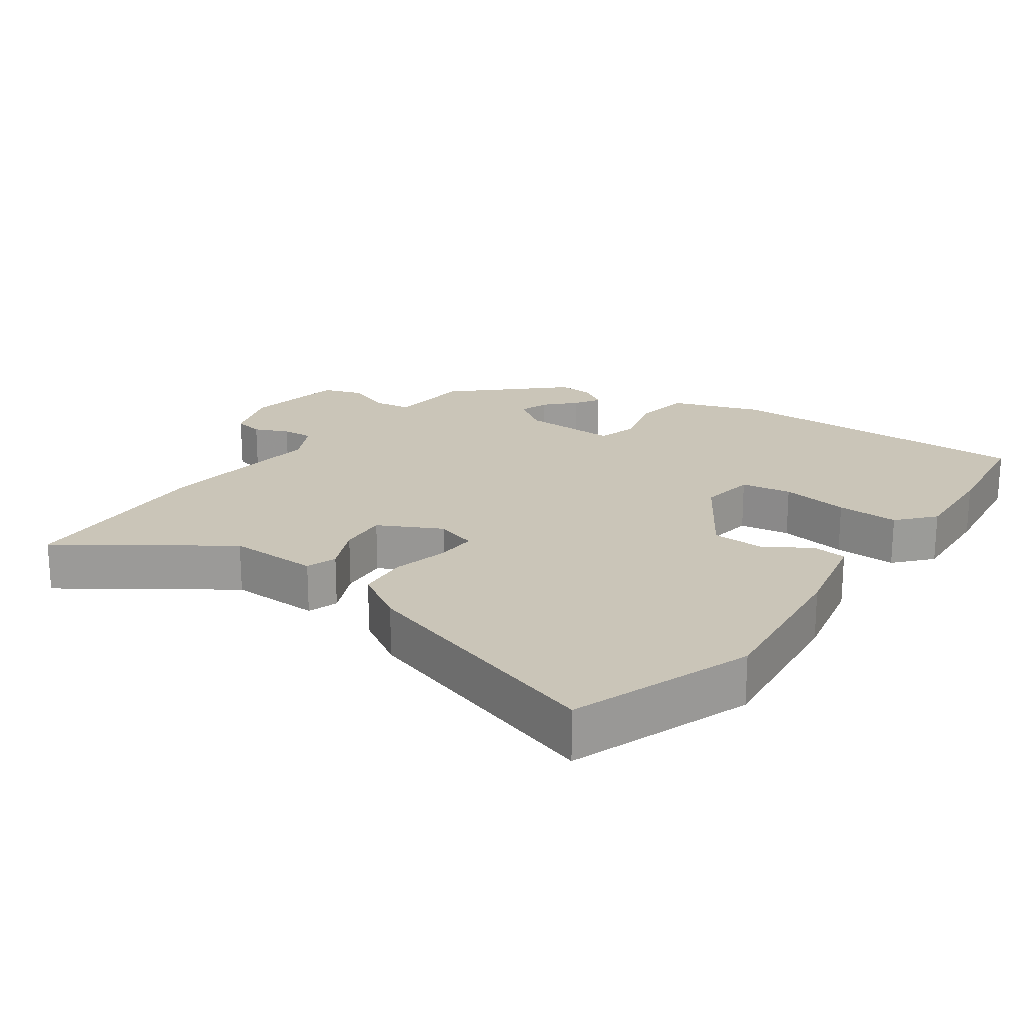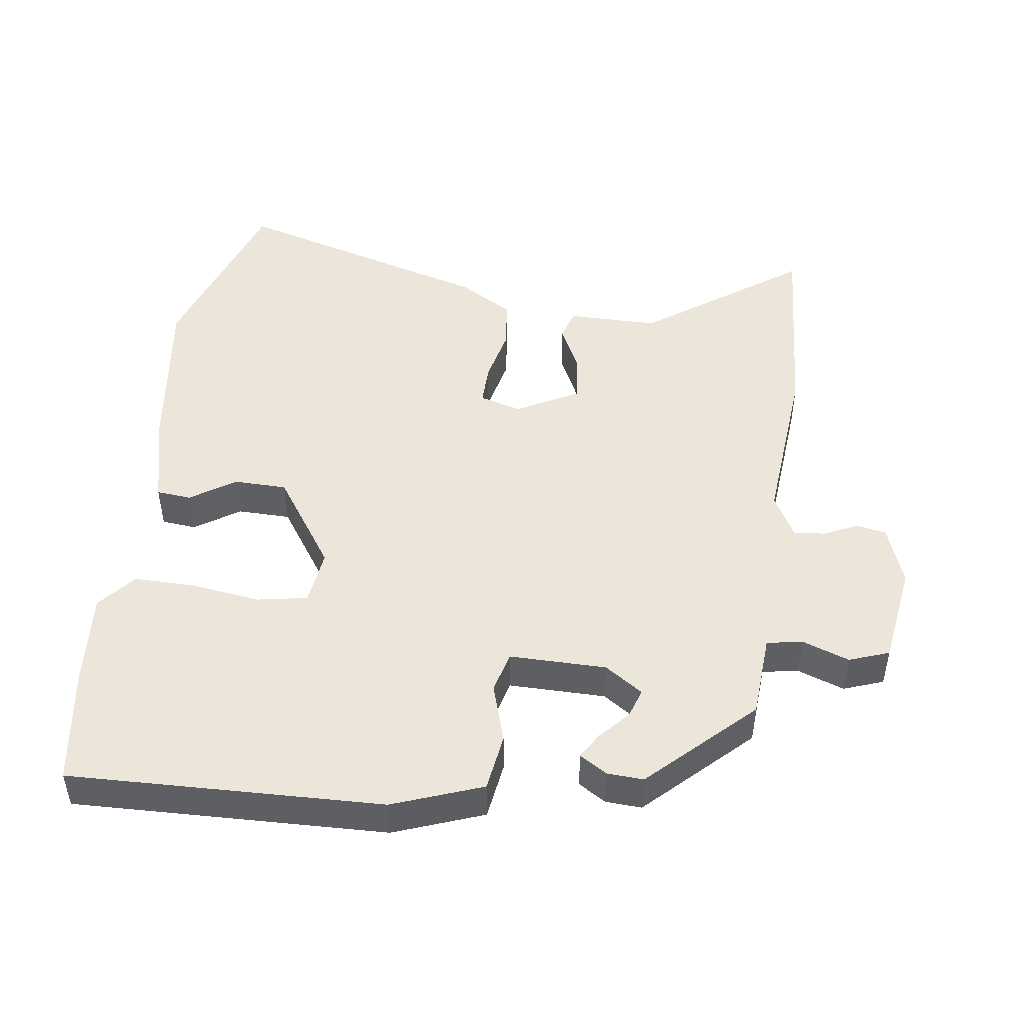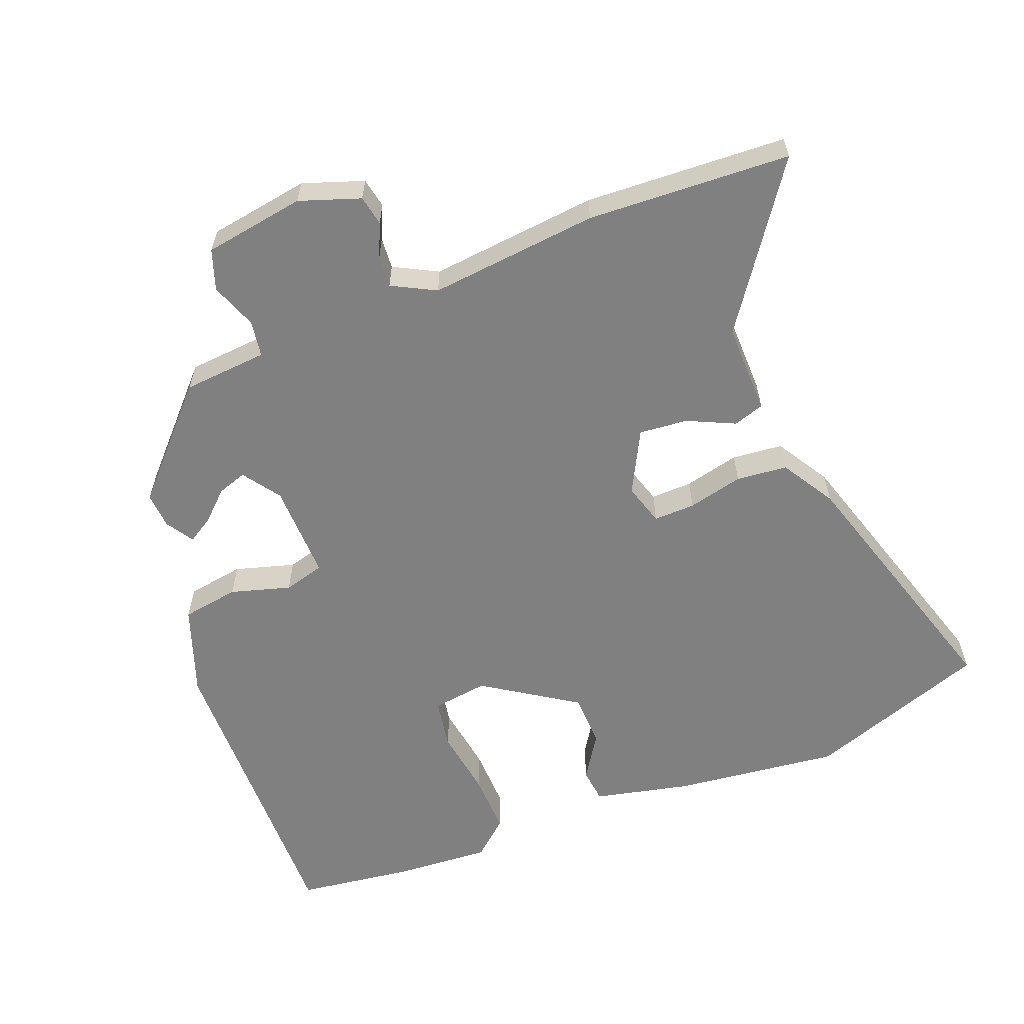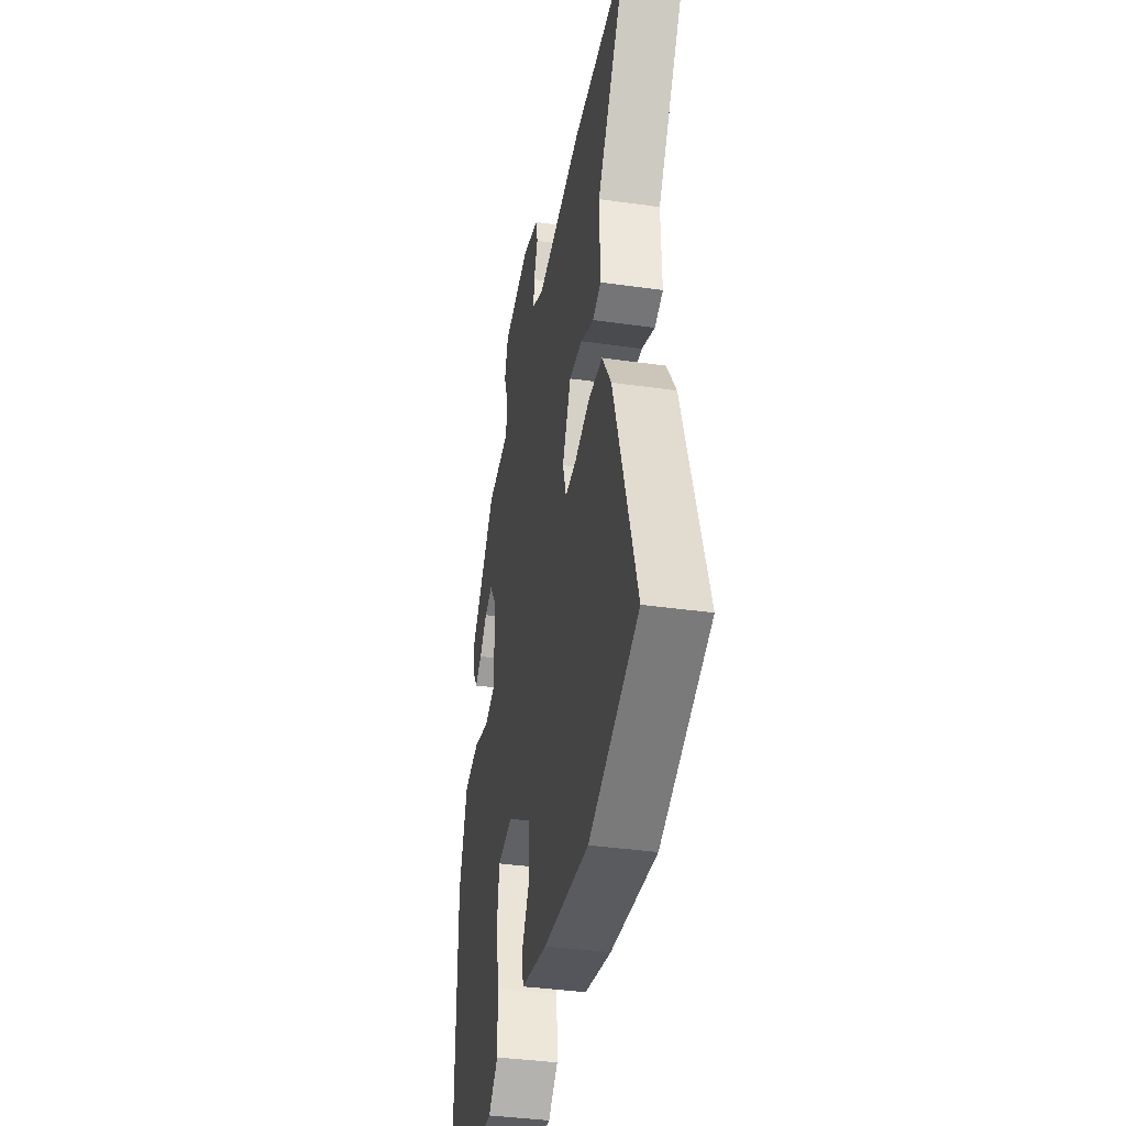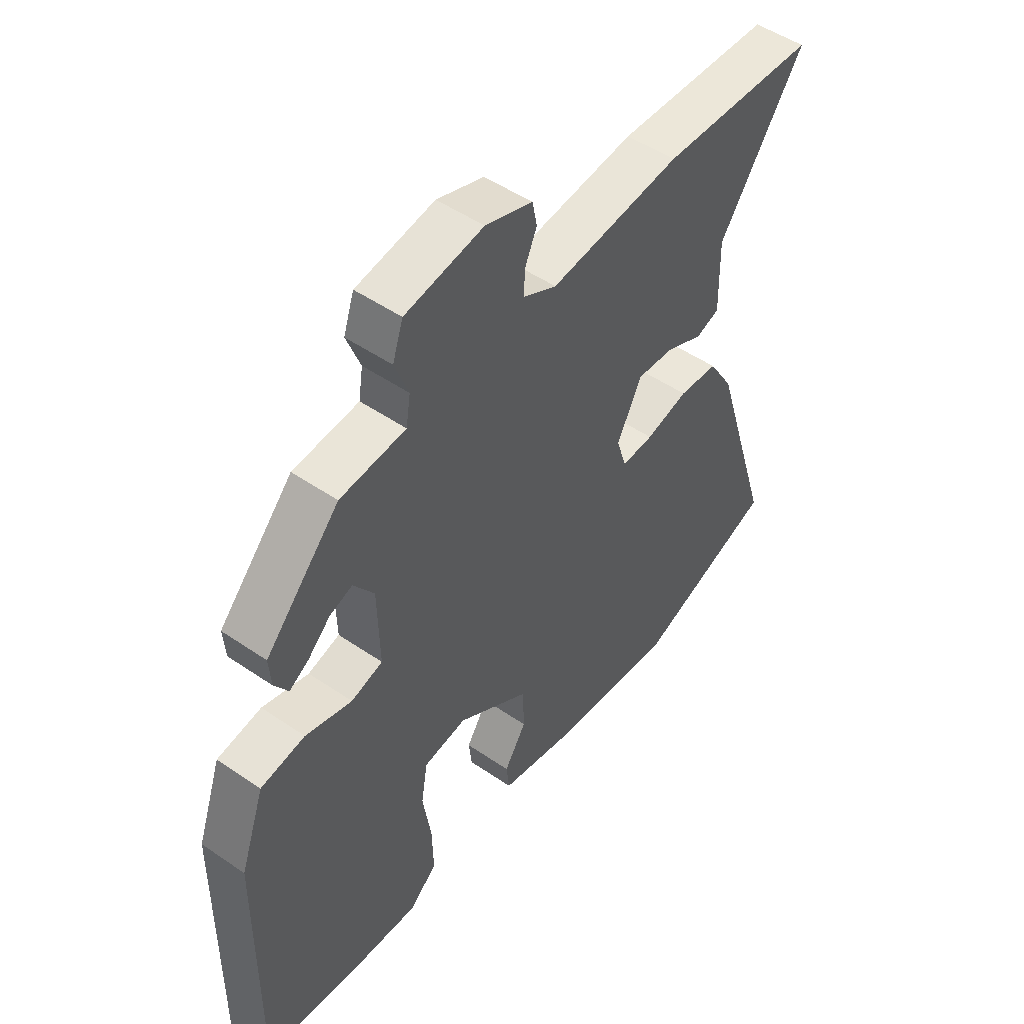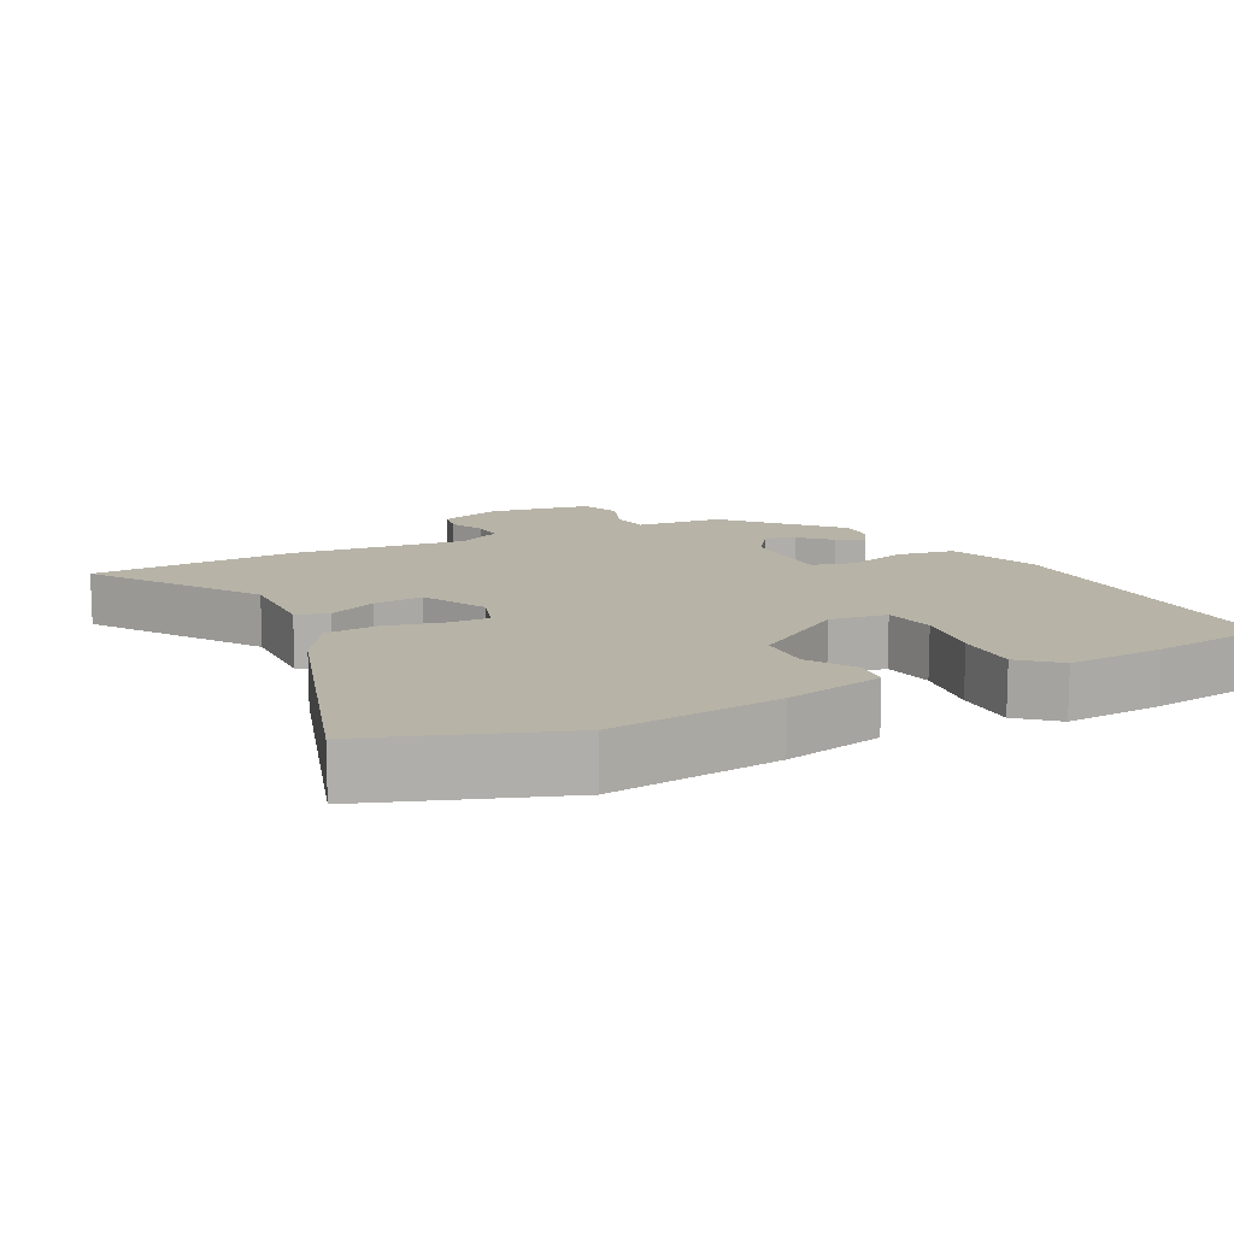
<metadata>
{"format":"obj","ext":"obj","renderer":"f3d","projection":"perspective","resolution":1024,"background":"white","views":[{"elev":20.5,"azim":125.5,"up":"+Y"},{"elev":48.0,"azim":-83.4,"up":"+Y"},{"elev":-60.1,"azim":21.0,"up":"+Y"},{"elev":-38.2,"azim":79.8,"up":"+Z"},{"elev":49.9,"azim":-52.9,"up":"+Z"},{"elev":12.6,"azim":153.1,"up":"+Y"}]}
</metadata>
<code>
v -0.459 0.07 0.316
v -0.319 0.07 0.467
v -0.195 0.07 0.478
v -0.187 0.07 0.531
v -0.213 0.07 0.599
v -0.193 0.07 0.658
v -0.045 0.07 0.683
v 0.044 0.07 0.653
v 0.053 0.07 0.609
v 0.031 0.07 0.559
v 0.028 0.07 0.513
v 0.092 0.07 0.48
v 0.34 0.07 0.507
v 0.637 0.07 0.494
v 0.476 0.07 0.26
v 0.479 0.07 0.127
v 0.434 0.07 0.112
v 0.364 0.07 0.144
v 0.293 0.07 0.15
v 0.246 0.07 0.058
v 0.265 0.07 -0.003
v 0.326 0.07 -0.001
v 0.407 0.07 0.019
v 0.482 0.07 0.012
v 0.53 0.07 -0.066
v 0.649 0.07 -0.446
v 0.384 0.07 -0.542
v 0.14 0.07 -0.515
v -0.002 0.07 -0.484
v -0.008 0.07 -0.433
v 0.034 0.07 -0.367
v 0.031 0.07 -0.289
v -0.106 0.07 -0.2
v -0.188 0.07 -0.212
v -0.2 0.07 -0.286
v -0.184 0.07 -0.386
v -0.181 0.07 -0.477
v -0.234 0.07 -0.524
v -0.373 0.07 -0.516
v -0.546 0.07 -0.494
v -0.542 0.07 -0.034
v -0.496 0.07 0.098
v -0.412 0.07 0.112
v -0.324 0.07 0.087
v -0.264 0.07 0.104
v -0.268 0.07 0.246
v -0.307 0.07 0.301
v -0.35 0.07 0.286
v -0.392 0.07 0.246
v -0.429 0.07 0.223
v -0.455 0.07 0.263
v -0.459 0 0.316
v -0.319 0 0.467
v -0.195 0 0.478
v -0.187 0 0.531
v -0.213 0 0.599
v -0.193 0 0.658
v -0.045 0 0.683
v 0.044 0 0.653
v 0.053 0 0.609
v 0.031 0 0.559
v 0.028 0 0.513
v 0.092 0 0.48
v 0.34 0 0.507
v 0.637 0 0.494
v 0.476 0 0.26
v 0.479 0 0.127
v 0.434 0 0.112
v 0.364 0 0.144
v 0.293 0 0.15
v 0.246 0 0.058
v 0.265 0 -0.003
v 0.326 0 -0.001
v 0.407 0 0.019
v 0.482 0 0.012
v 0.53 0 -0.066
v 0.649 0 -0.446
v 0.384 0 -0.542
v 0.14 0 -0.515
v -0.002 0 -0.484
v -0.008 0 -0.433
v 0.034 0 -0.367
v 0.031 0 -0.289
v -0.106 0 -0.2
v -0.188 0 -0.212
v -0.2 0 -0.286
v -0.184 0 -0.386
v -0.181 0 -0.477
v -0.234 0 -0.524
v -0.373 0 -0.516
v -0.546 0 -0.494
v -0.542 0 -0.034
v -0.496 0 0.098
v -0.412 0 0.112
v -0.324 0 0.087
v -0.264 0 0.104
v -0.268 0 0.246
v -0.307 0 0.301
v -0.35 0 0.286
v -0.392 0 0.246
v -0.429 0 0.223
v -0.455 0 0.263
f 1 2 3
f 51 1 3
f 50 51 3
f 49 50 3
f 48 49 3
f 47 48 3
f 46 47 3
f 45 46 3
f 42 43 44
f 41 42 44
f 40 41 44
f 39 40 44
f 38 39 44
f 37 38 44
f 36 37 44
f 35 36 44
f 34 35 44 45
f 33 34 45 3
f 29 30 31
f 28 29 31
f 27 28 31
f 26 27 31
f 25 26 31
f 24 25 31
f 23 24 31
f 22 23 31
f 21 22 31 32
f 33 3 4
f 32 33 4
f 21 32 4
f 20 21 4
f 15 16 17 18
f 15 18 19
f 14 15 19
f 13 14 19
f 12 13 19
f 20 4 5
f 19 20 5
f 12 19 5
f 11 12 5
f 8 9 10
f 7 8 10
f 7 10 11
f 6 7 11
f 5 6 11
f 54 53 52
f 54 52 102
f 54 102 101
f 54 101 100
f 54 100 99
f 54 99 98
f 54 98 97
f 54 97 96
f 95 94 93
f 95 93 92
f 95 92 91
f 95 91 90
f 95 90 89
f 95 89 88
f 95 88 87
f 95 87 86
f 96 95 86 85
f 54 96 85 84
f 82 81 80
f 82 80 79
f 82 79 78
f 82 78 77
f 82 77 76
f 82 76 75
f 82 75 74
f 82 74 73
f 83 82 73 72
f 55 54 84
f 55 84 83
f 55 83 72
f 55 72 71
f 69 68 67 66
f 70 69 66
f 70 66 65
f 70 65 64
f 70 64 63
f 56 55 71
f 56 71 70
f 56 70 63
f 56 63 62
f 61 60 59
f 61 59 58
f 62 61 58
f 62 58 57
f 62 57 56
f 1 52 53 2
f 2 53 54 3
f 3 54 55 4
f 4 55 56 5
f 5 56 57 6
f 6 57 58 7
f 7 58 59 8
f 8 59 60 9
f 9 60 61 10
f 10 61 62 11
f 11 62 63 12
f 12 63 64 13
f 13 64 65 14
f 14 65 66 15
f 15 66 67 16
f 16 67 68 17
f 17 68 69 18
f 18 69 70 19
f 19 70 71 20
f 20 71 72 21
f 21 72 73 22
f 22 73 74 23
f 23 74 75 24
f 24 75 76 25
f 25 76 77 26
f 26 77 78 27
f 27 78 79 28
f 28 79 80 29
f 29 80 81 30
f 30 81 82 31
f 31 82 83 32
f 32 83 84 33
f 33 84 85 34
f 34 85 86 35
f 35 86 87 36
f 36 87 88 37
f 37 88 89 38
f 38 89 90 39
f 39 90 91 40
f 40 91 92 41
f 41 92 93 42
f 42 93 94 43
f 43 94 95 44
f 44 95 96 45
f 45 96 97 46
f 46 97 98 47
f 47 98 99 48
f 48 99 100 49
f 49 100 101 50
f 50 101 102 51
f 51 102 52 1

</code>
